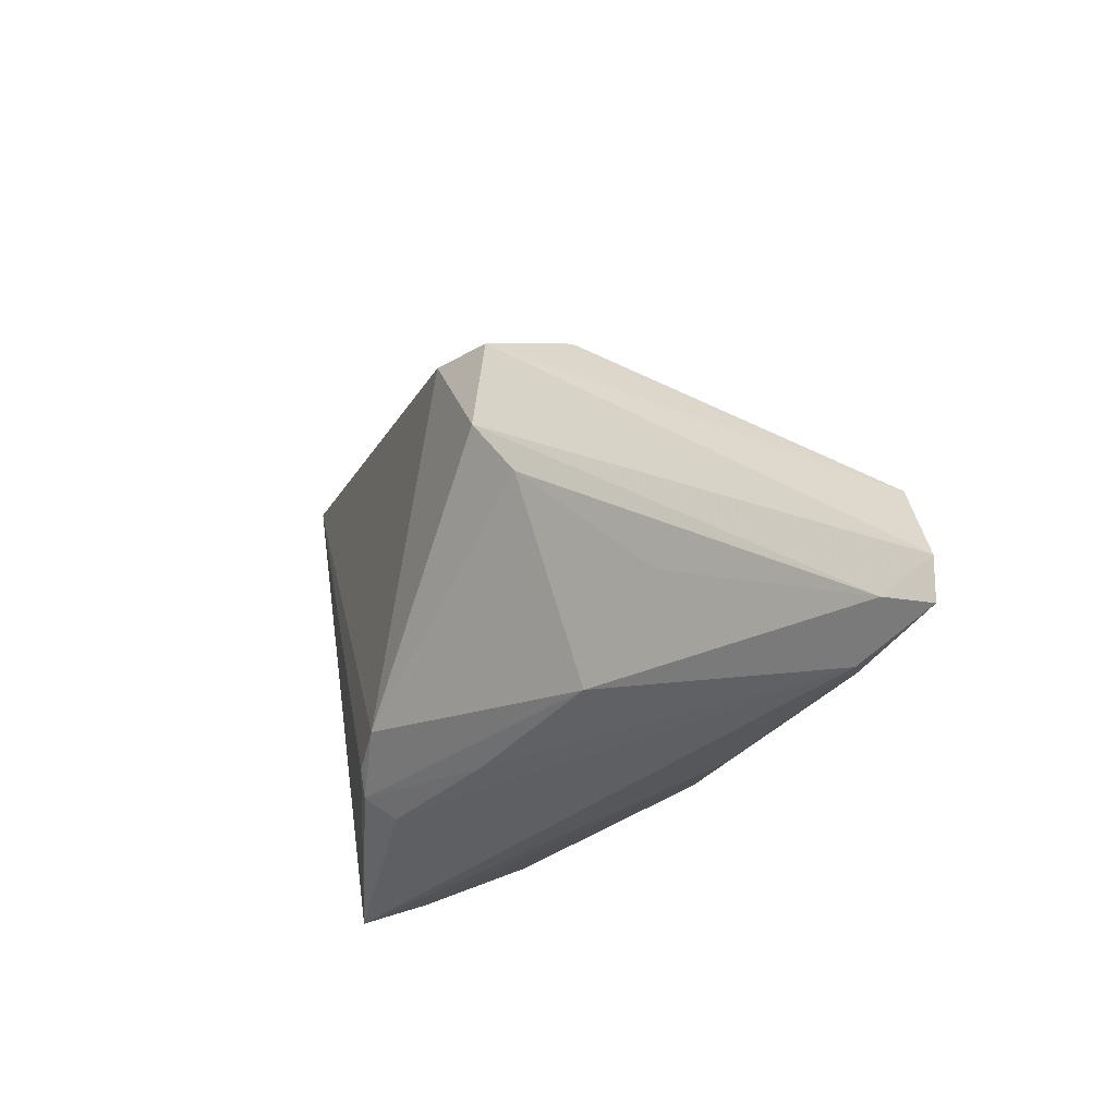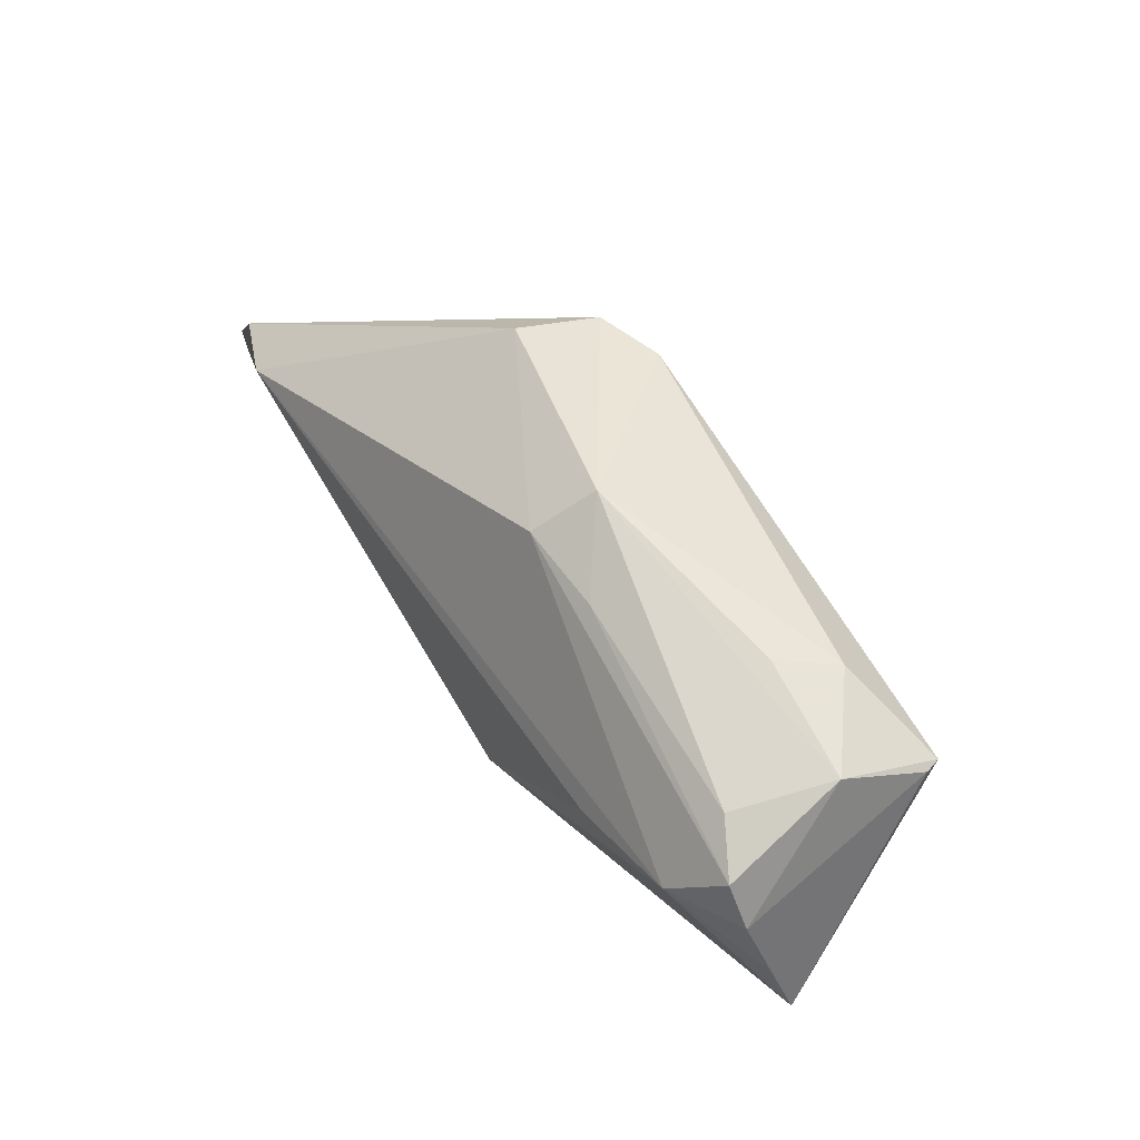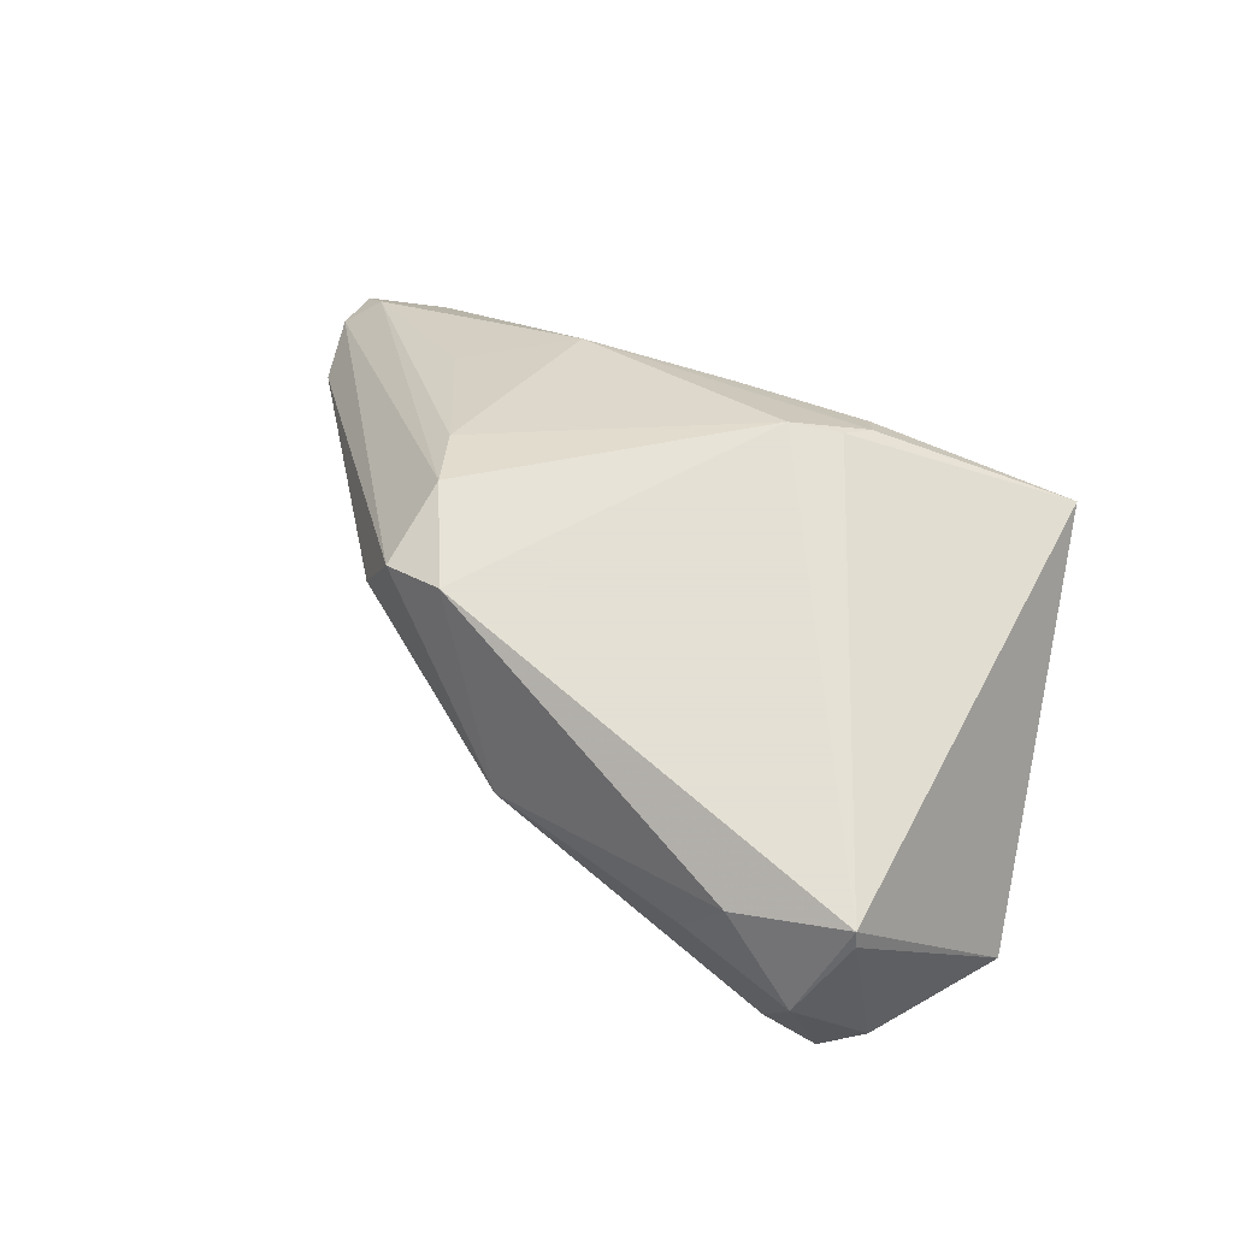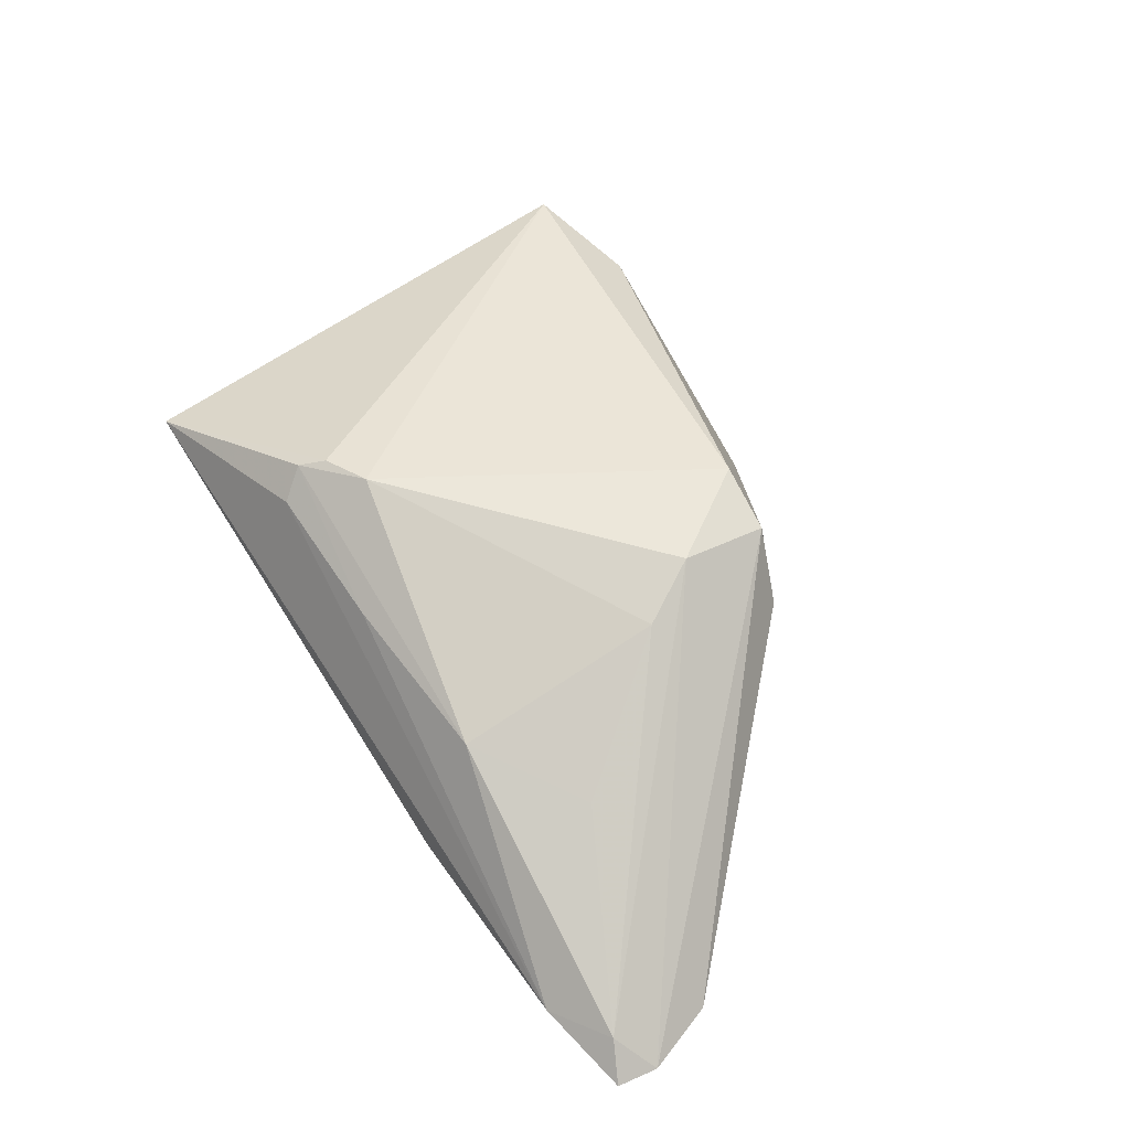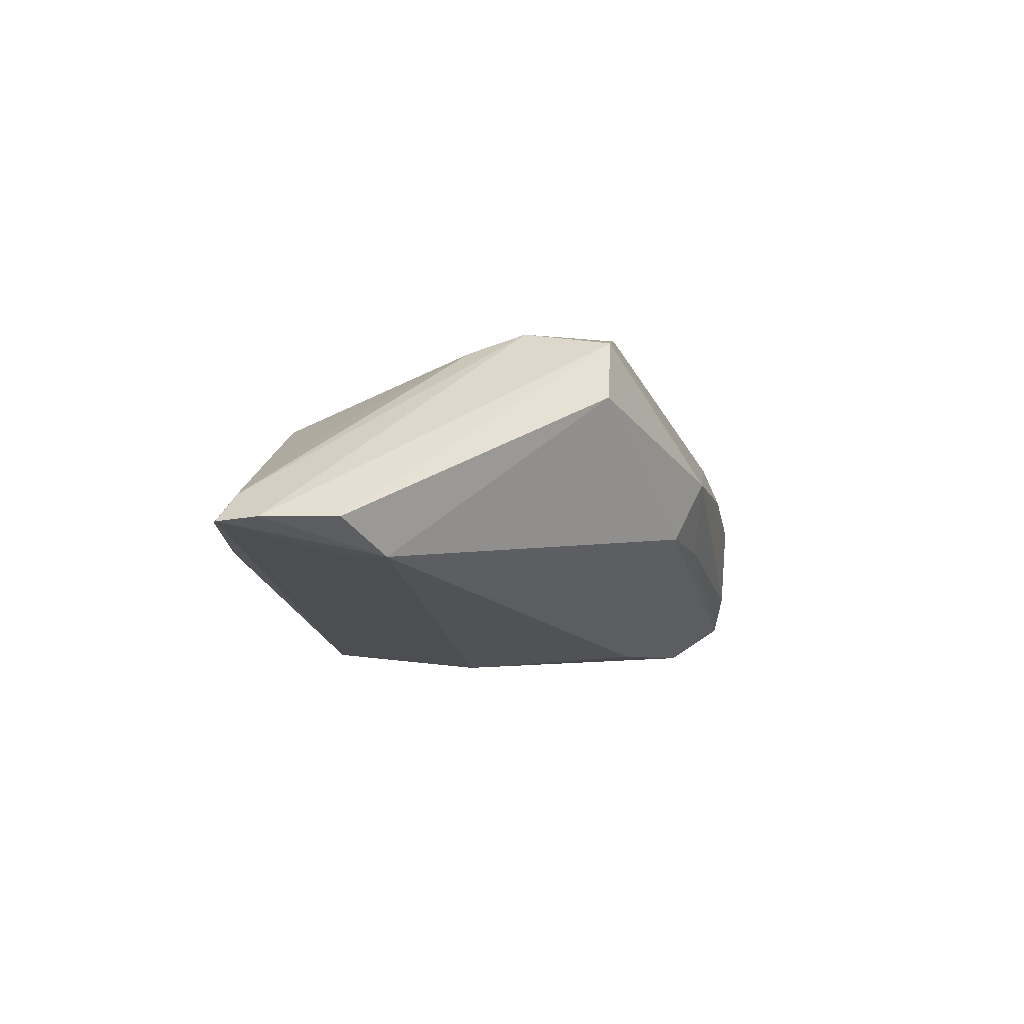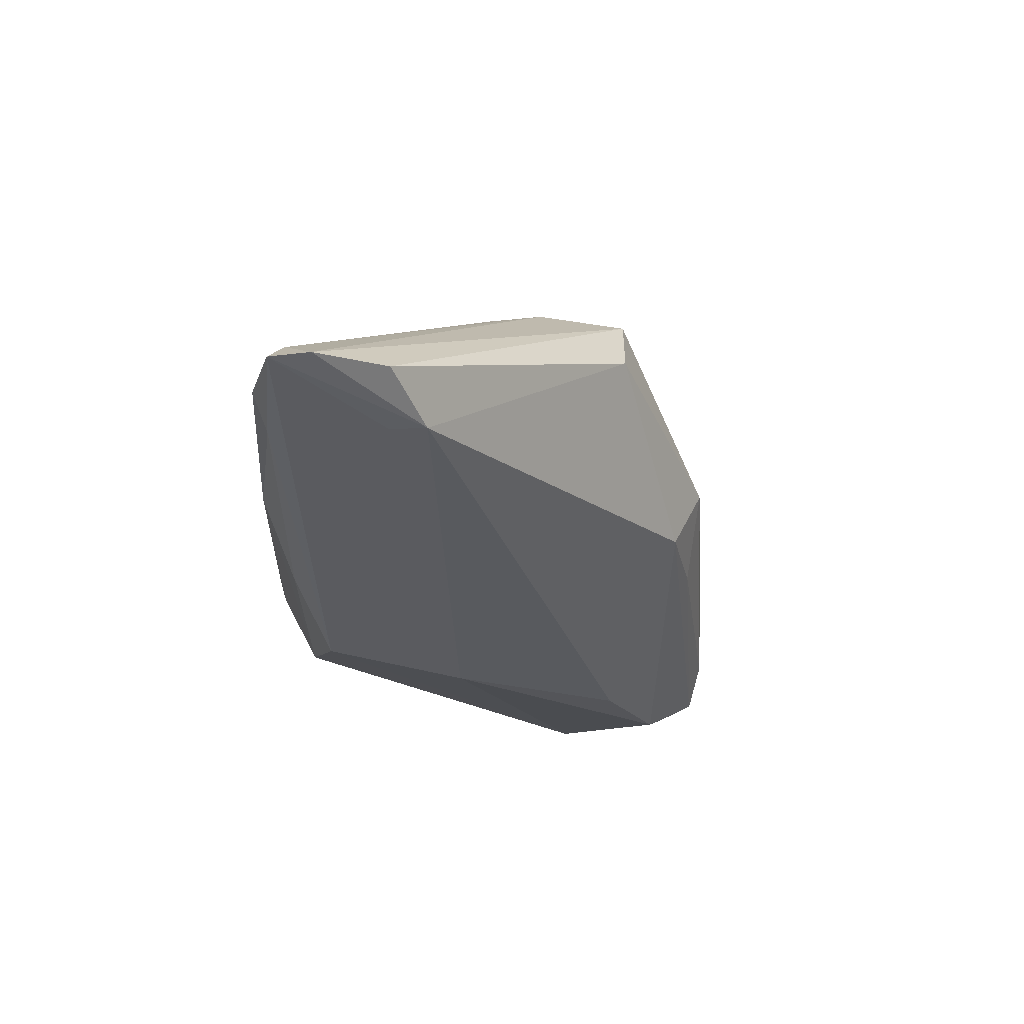
<metadata>
{"format":"obj","ext":"obj","renderer":"f3d","projection":"perspective","resolution":1024,"background":"white","views":[{"elev":-29.9,"azim":70.4,"up":"+Y"},{"elev":76.0,"azim":-120.0,"up":"+Y"},{"elev":66.2,"azim":-150.6,"up":"+Z"},{"elev":45.6,"azim":55.1,"up":"+Z"},{"elev":-17.7,"azim":91.1,"up":"+Z"},{"elev":-34.0,"azim":85.3,"up":"+Z"}]}
</metadata>
<code>
v 0.02503 0.01275 0.00719
v -0.02725 0.01665 -0.01419
v 0.05487 -0.03109 -0.01837
v -0.05571 0.01322 -0.005116
v 0.0009577 0.02247 -0.004408
v -0.009295 -0.02398 -0.01796
v 0.04405 -0.03322 -0.0151
v 0.0212 0.0132 0.0162
v 0.04503 -0.01323 -0.0196
v -0.009144 -0.02203 0.0196
v 0.03983 -0.03143 -0.01753
v 0.0528 -0.01772 -0.01721
v -0.03481 -0.03207 0.005221
v 0.02039 -0.02788 0.004404
v 0.0003898 -0.02912 0.009421
v -0.03617 0.032 -0.003138
v 0.003877 -0.02895 -0.01494
v -0.03921 0.03322 0.008478
v -0.02907 0.0292 0.01572
v 0.0004668 0.02636 0.003557
v -0.04189 0.02571 0.0196
v -0.04699 0.02736 -0.006637
v -0.03134 -0.02689 -0.006595
v 0.05163 -0.02947 -0.01433
v -0.05103 0.02058 -0.006247
v 0.04418 -0.01758 -0.01937
v -0.04251 0.02661 0.01774
v 0.02431 -0.004974 0.01364
v 0.0187 -0.03283 -0.01252
v -0.04051 -0.03322 0.01141
v -0.02499 0.03086 0.009138
v -0.01378 -0.006051 -0.01887
v -0.03906 0.02439 -0.01162
v -0.009823 0.02591 -0.003321
v 0.02115 0.002098 0.01756
v 0.05571 -0.02631 -0.01808
v -0.01508 -0.02404 0.01913
v -0.01742 -0.02659 0.01792
v 0.01375 0.01395 0.0196
v 0.03332 -0.01962 0.001225
v -0.04259 0.03129 -0.006351
v -0.01611 -0.02931 0.01436
f 23 30 4
f 4 6 23
f 4 27 22
f 41 33 22
f 41 22 18
f 18 22 27
f 15 7 14
f 8 35 36
f 14 7 24
f 24 40 14
f 36 35 24
f 30 23 13
f 32 6 4
f 4 33 32
f 5 33 41
f 35 8 39
f 39 20 19
f 39 8 20
f 25 33 4
f 4 22 25
f 25 22 33
f 19 20 31
f 31 18 19
f 20 18 31
f 41 18 16
f 16 18 20
f 14 40 28
f 28 24 35
f 40 24 28
f 29 11 7
f 29 13 23
f 29 7 30
f 30 13 29
f 36 24 3
f 3 24 7
f 7 11 3
f 3 11 6
f 12 8 36
f 2 32 33
f 32 2 9
f 33 5 9
f 9 2 33
f 9 12 36
f 36 3 9
f 30 7 42
f 7 15 42
f 21 27 4
f 21 39 19
f 4 30 21
f 19 18 21
f 21 18 27
f 20 5 34
f 34 16 20
f 34 5 41
f 41 16 34
f 6 11 17
f 11 29 17
f 17 23 6
f 17 29 23
f 12 9 1
f 20 8 1
f 8 12 1
f 1 5 20
f 1 9 5
f 26 3 6
f 26 9 3
f 6 32 26
f 32 9 26
f 37 21 30
f 39 21 10
f 21 37 10
f 35 39 10
f 10 28 35
f 14 28 10
f 30 42 38
f 38 37 30
f 38 10 37
f 38 42 15
f 38 15 14
f 14 10 38

</code>
